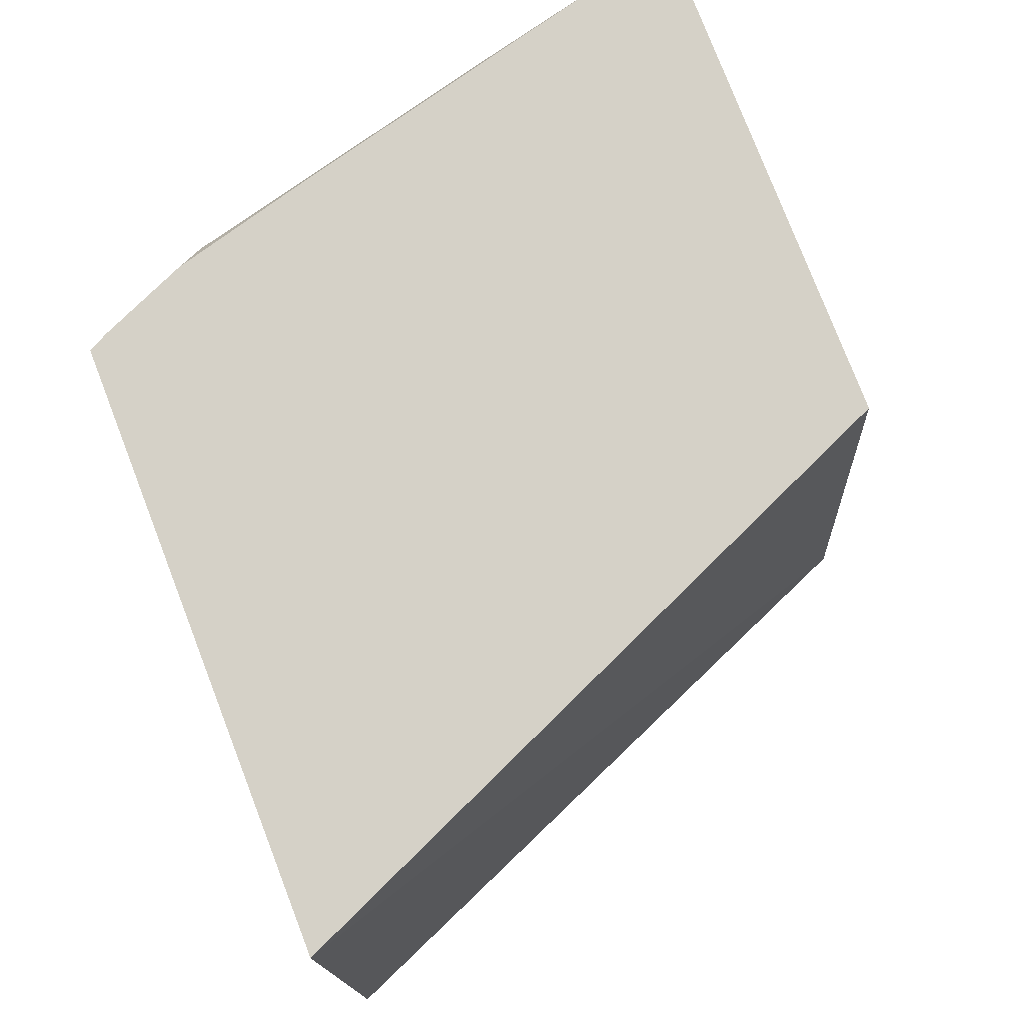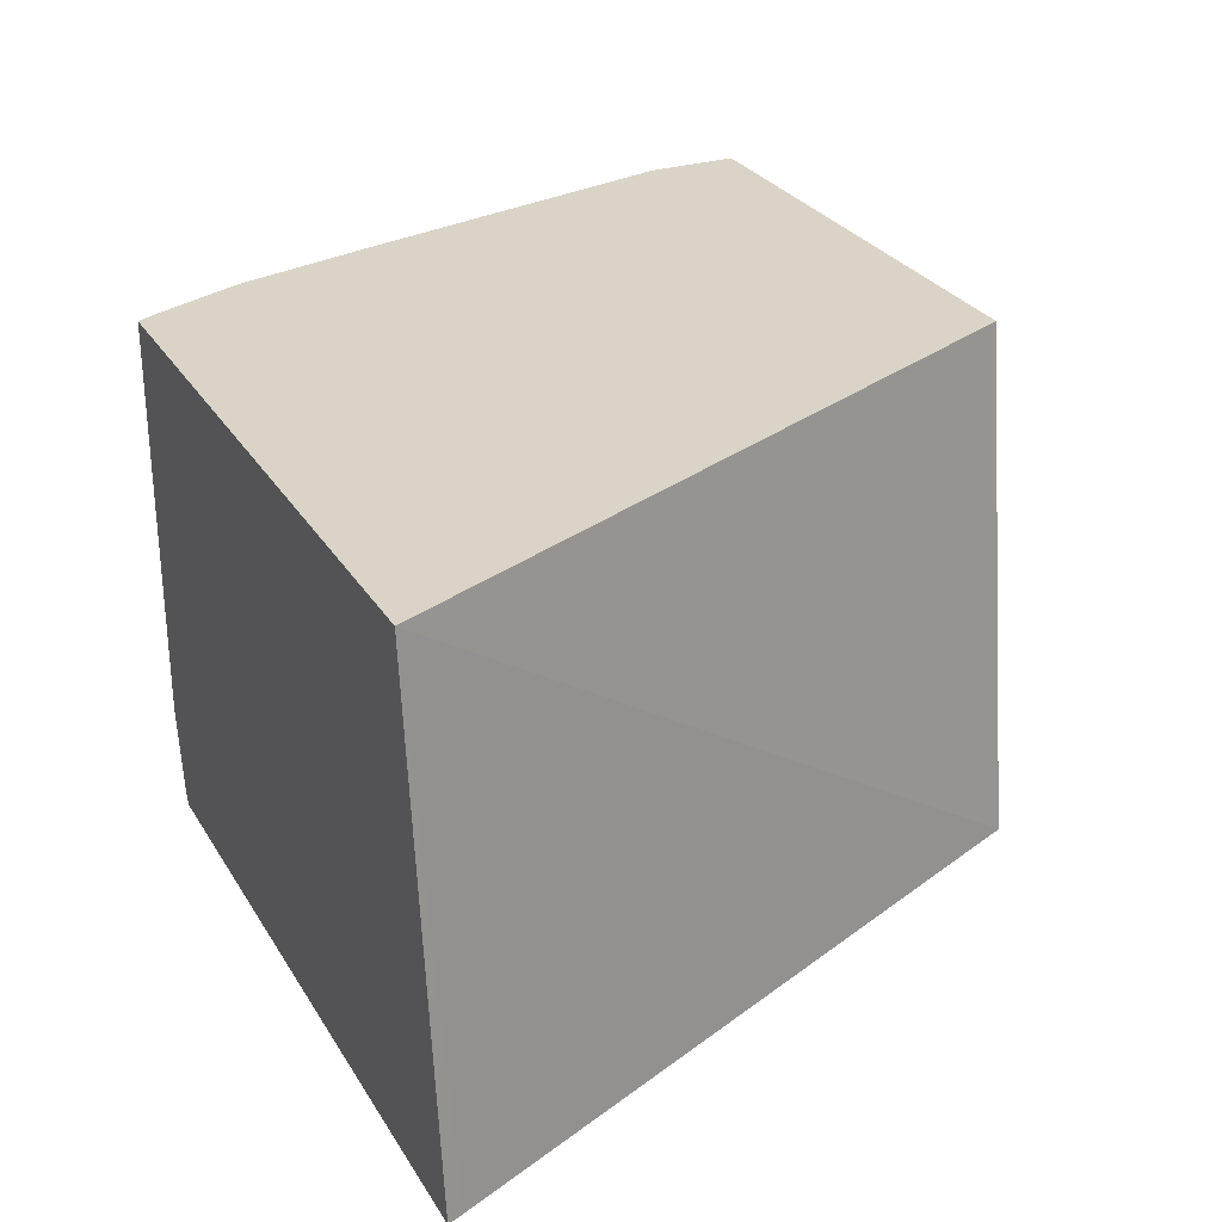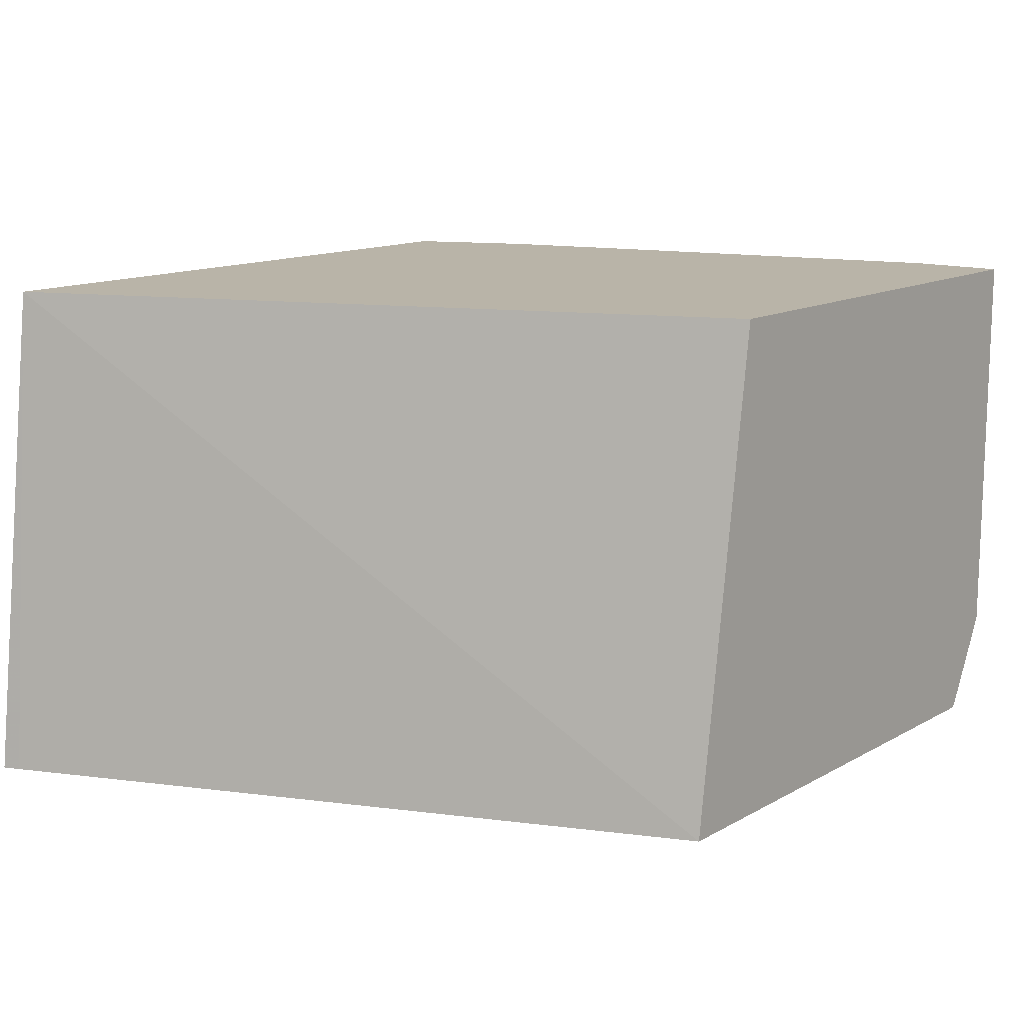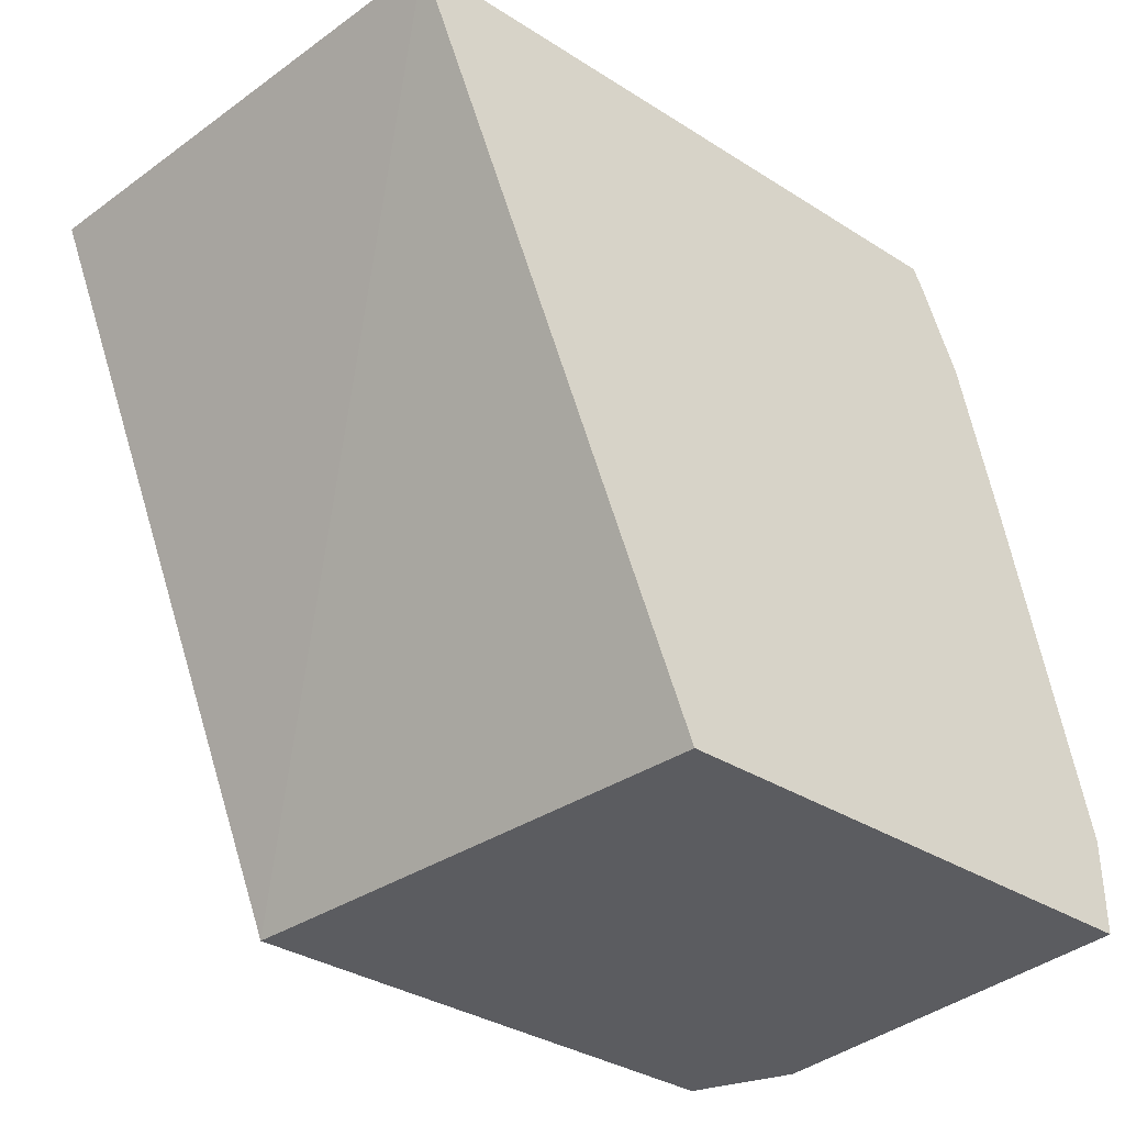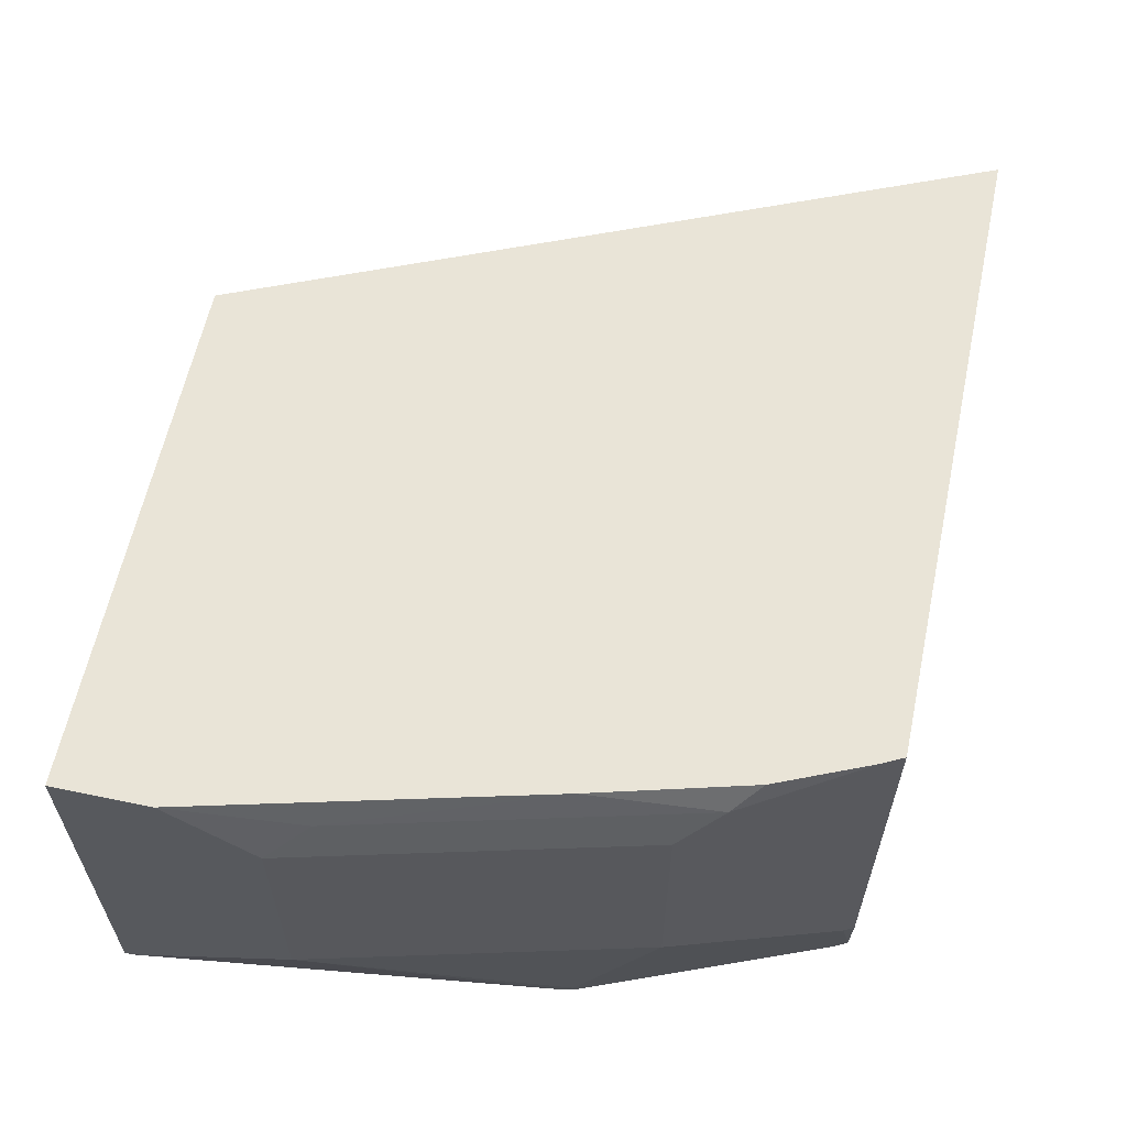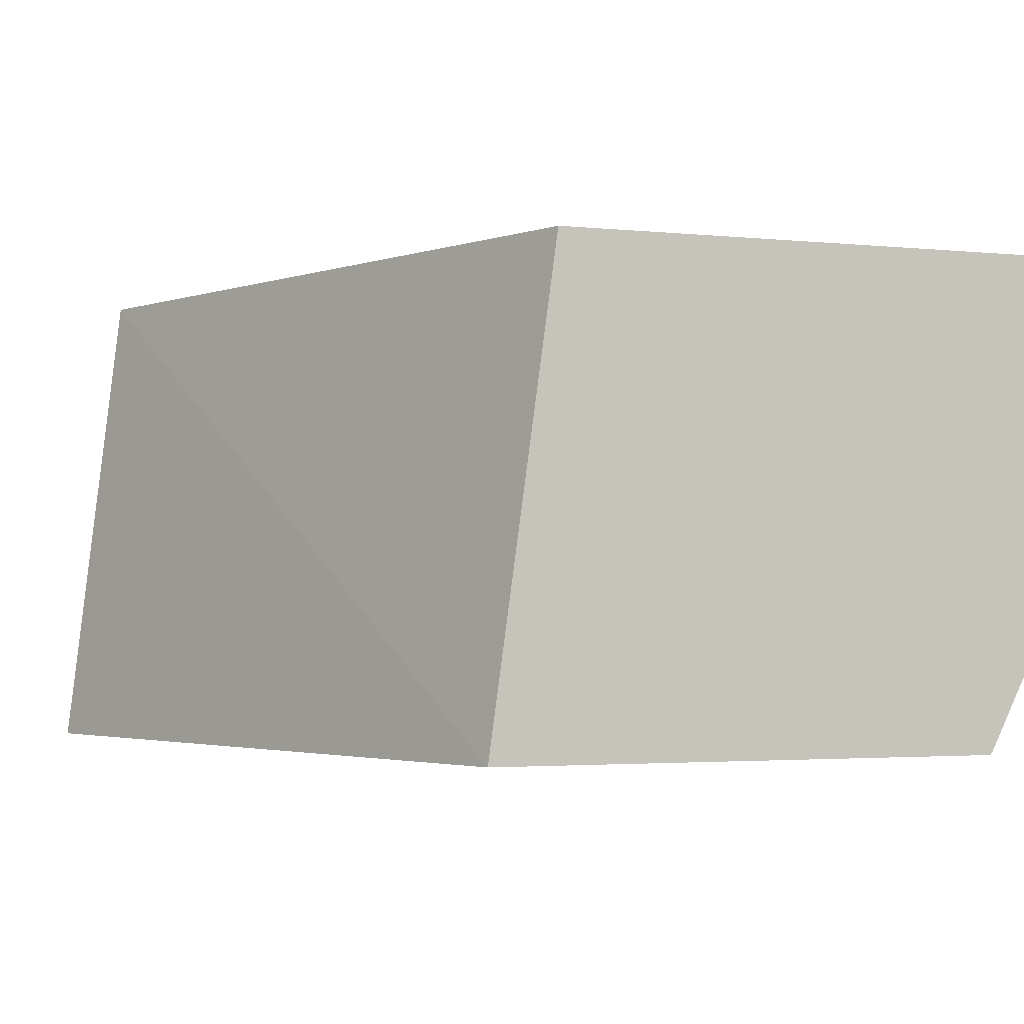
<metadata>
{"format":"obj","ext":"obj","renderer":"f3d","projection":"perspective","resolution":1024,"background":"white","views":[{"elev":79.1,"azim":68.8,"up":"+Y"},{"elev":28.4,"azim":64.4,"up":"+Y"},{"elev":13.2,"azim":128.6,"up":"+Y"},{"elev":-35.0,"azim":139.9,"up":"+Z"},{"elev":61.0,"azim":-78.0,"up":"+Y"},{"elev":-2.7,"azim":160.8,"up":"+Y"}]}
</metadata>
<code>
v -0.6633 -0.3491 -0.1434
v -0.6633 -0.1813 -0.1434
v -0.6614 -0.3529 -0.1434
v -0.6633 -0.3491 -0.1396
v -0.6633 -0.1813 -0.1047
v -0.4538 -0.1813 -0.1434
v -0.6439 -0.3878 -0.1434
v -0.6516 -0.3724 -0.128
v -0.6284 -0.389 0.02992
v -0.6633 -0.3142 -0.06981
v -0.6633 -0.2095 -0.06981
v -0.6546 -0.192 -0.05235
v -0.6284 -0.1813 0.03489
v -0.3304 -0.1813 0.1438
v -0.4252 -0.389 -0.1434
v -0.643 -0.389 -0.1434
v -0.6284 -0.384 0.03489
v -0.6271 -0.389 0.03551
v -0.6284 -0.3142 0.06982
v -0.6284 -0.2095 0.06982
v -0.6196 -0.192 0.08725
v -0.6116 -0.1813 0.09802
v -0.3065 -0.389 0.1438
v -0.3092 -0.389 0.1371
v -0.5913 -0.1813 0.1438
v -0.5848 -0.3842 0.1438
v -0.586 -0.389 0.1384
v -0.5934 -0.3491 0.1396
v -0.6051 -0.3142 0.1163
v -0.6051 -0.2095 0.1163
v -0.5957 -0.1813 0.1352
v -0.5831 -0.389 0.1438
v -0.5934 -0.1813 0.1396
v -0.5913 -0.3491 0.1438
v -0.5843 -0.389 0.1417
v -0.5851 -0.3825 0.1438
f 14 32 23
f 14 36 26
f 14 34 36
f 14 25 34
f 14 26 32
f 14 24 15
f 11 20 12
f 13 21 22
f 12 21 13
f 12 20 21
f 10 20 11
f 17 18 26
f 10 19 20
f 14 23 24
f 17 26 19
f 26 27 35
f 19 26 28
f 10 17 19
f 28 34 29
f 28 36 34
f 26 36 28
f 26 35 32
f 25 29 34
f 18 27 26
f 25 30 29
f 21 31 22
f 20 31 21
f 20 30 31
f 19 30 20
f 19 29 30
f 19 28 29
f 25 33 30
f 9 18 17
f 30 33 31
f 9 35 27
f 2 31 33
f 2 22 31
f 2 13 22
f 2 5 13
f 1 5 2
f 1 11 5
f 2 33 25
f 1 10 11
f 1 3 4
f 1 7 3
f 1 16 7
f 1 6 15
f 1 2 6
f 9 27 18
f 1 4 10
f 2 25 14
f 1 15 16
f 3 7 4
f 2 14 6
f 9 23 32
f 9 15 24
f 9 16 15
f 9 17 10
f 7 9 8
f 9 24 23
f 6 14 15
f 4 7 8
f 7 16 9
f 4 8 9
f 9 32 35
f 4 9 10
f 5 11 12
f 5 12 13

</code>
